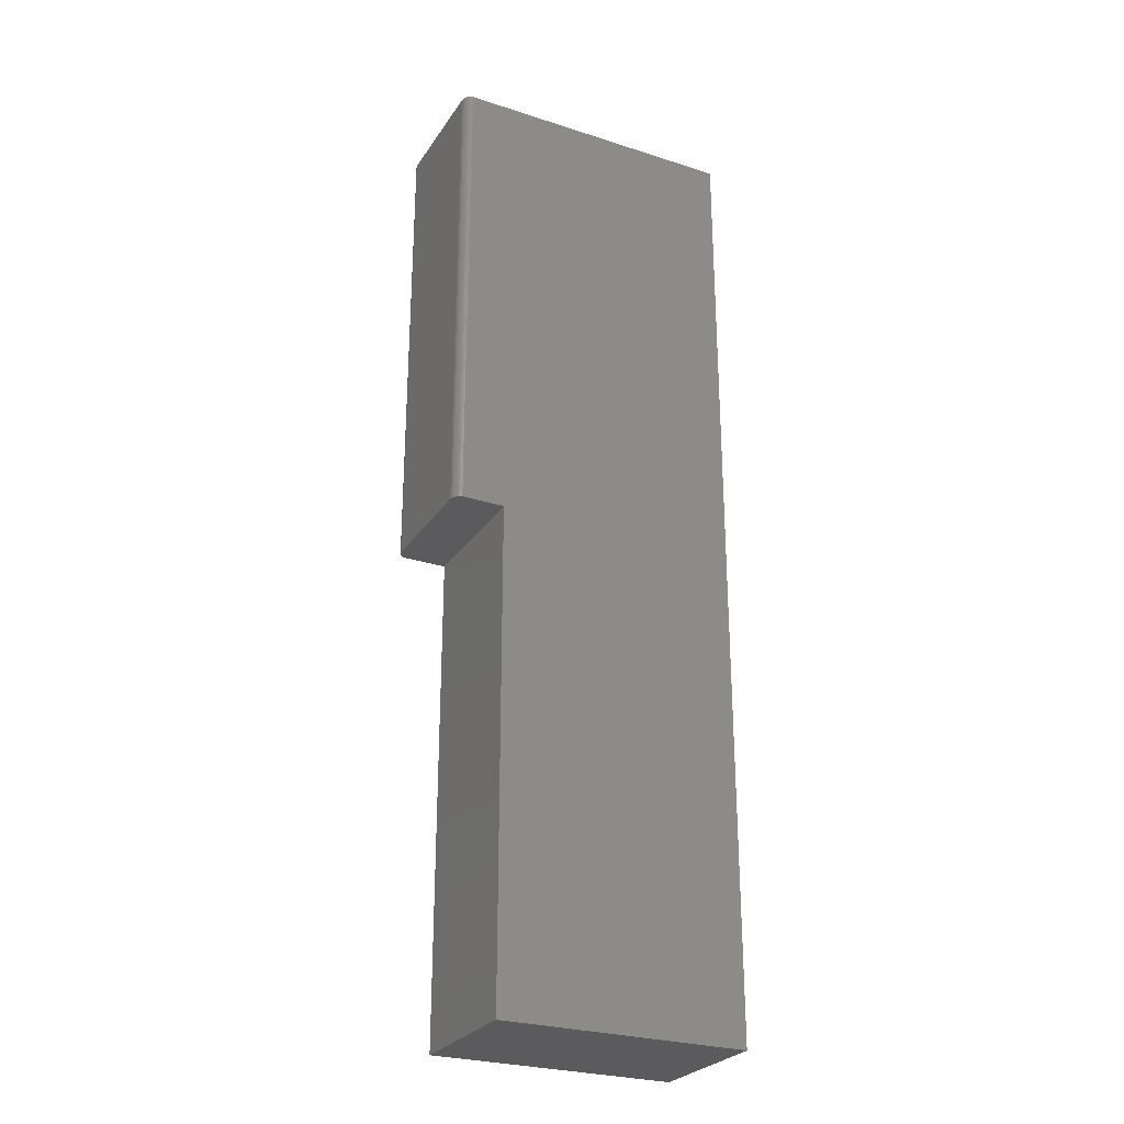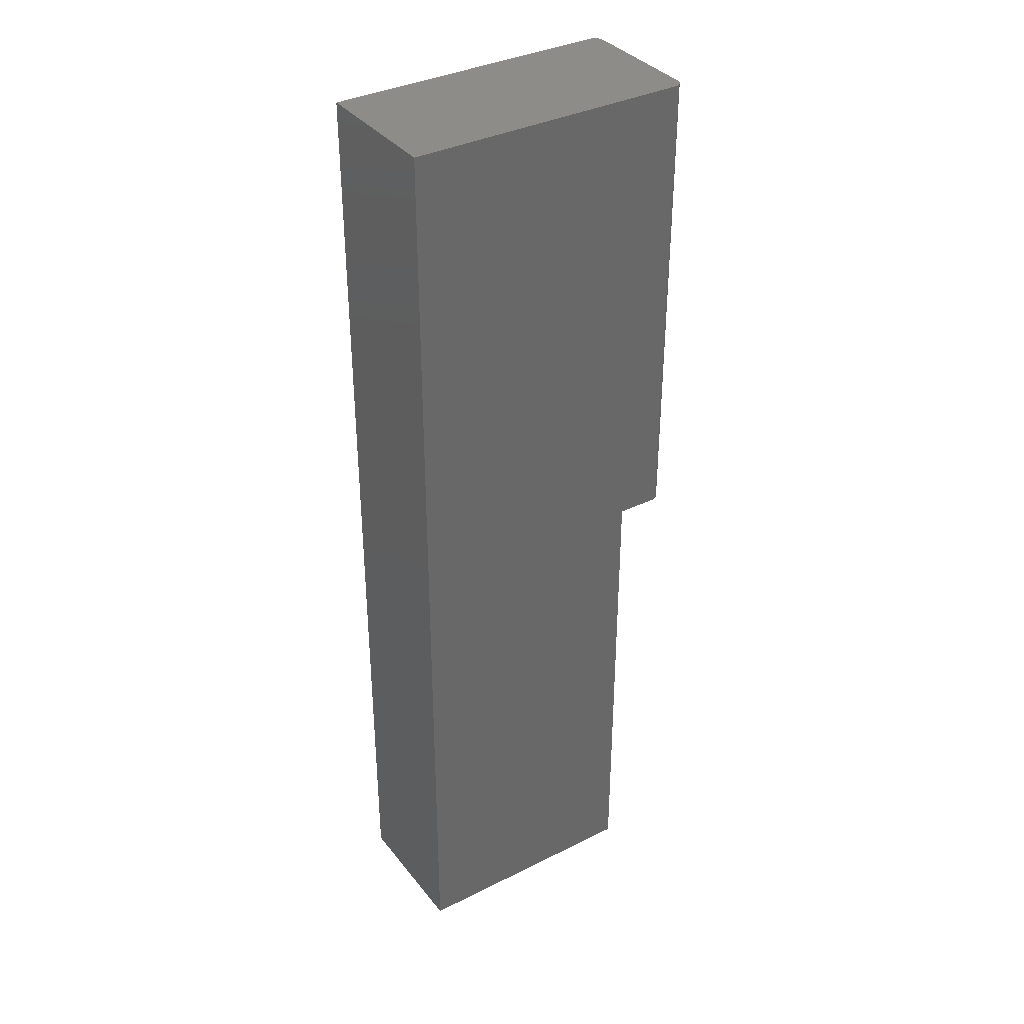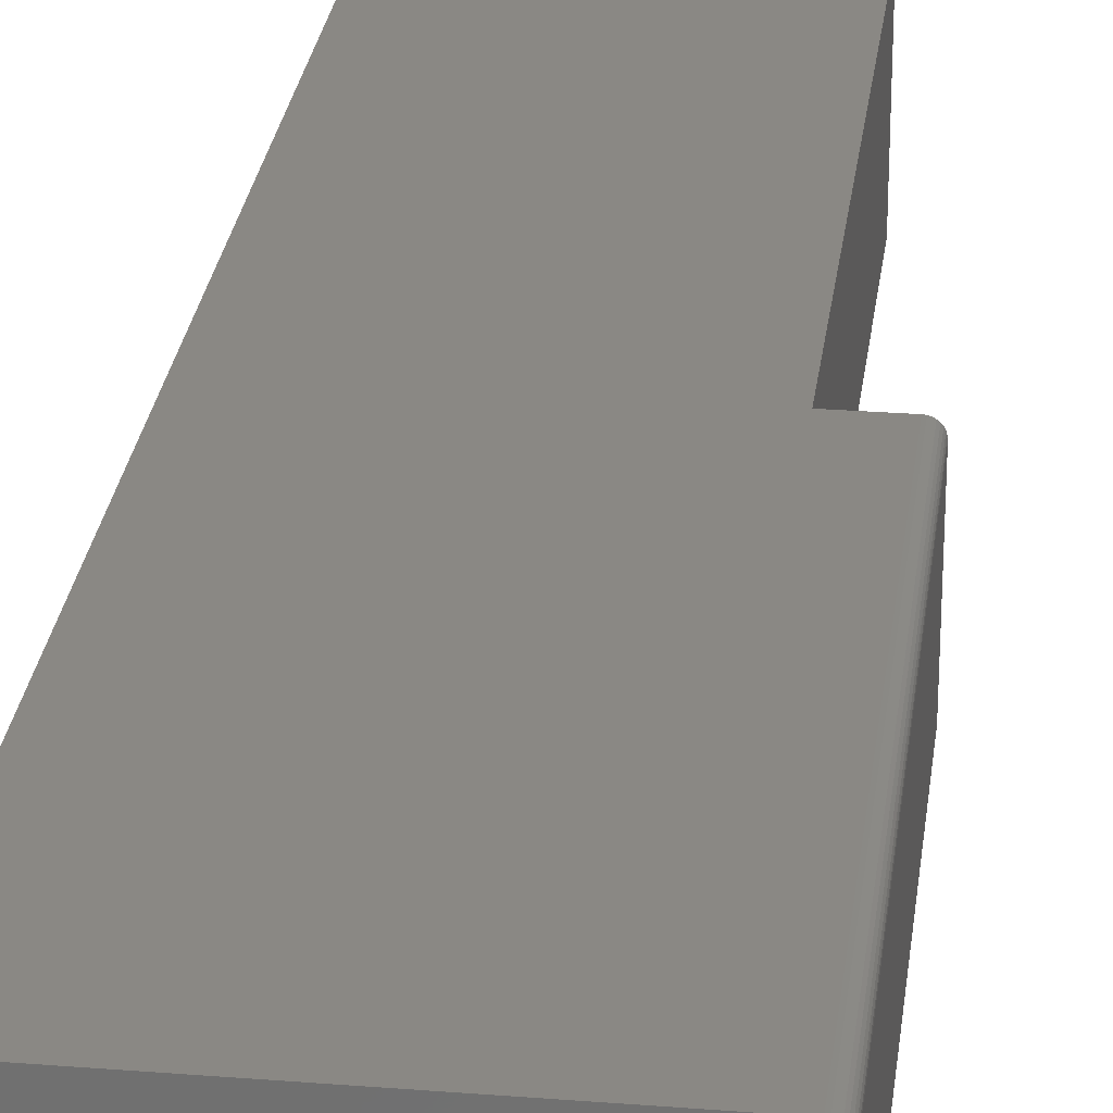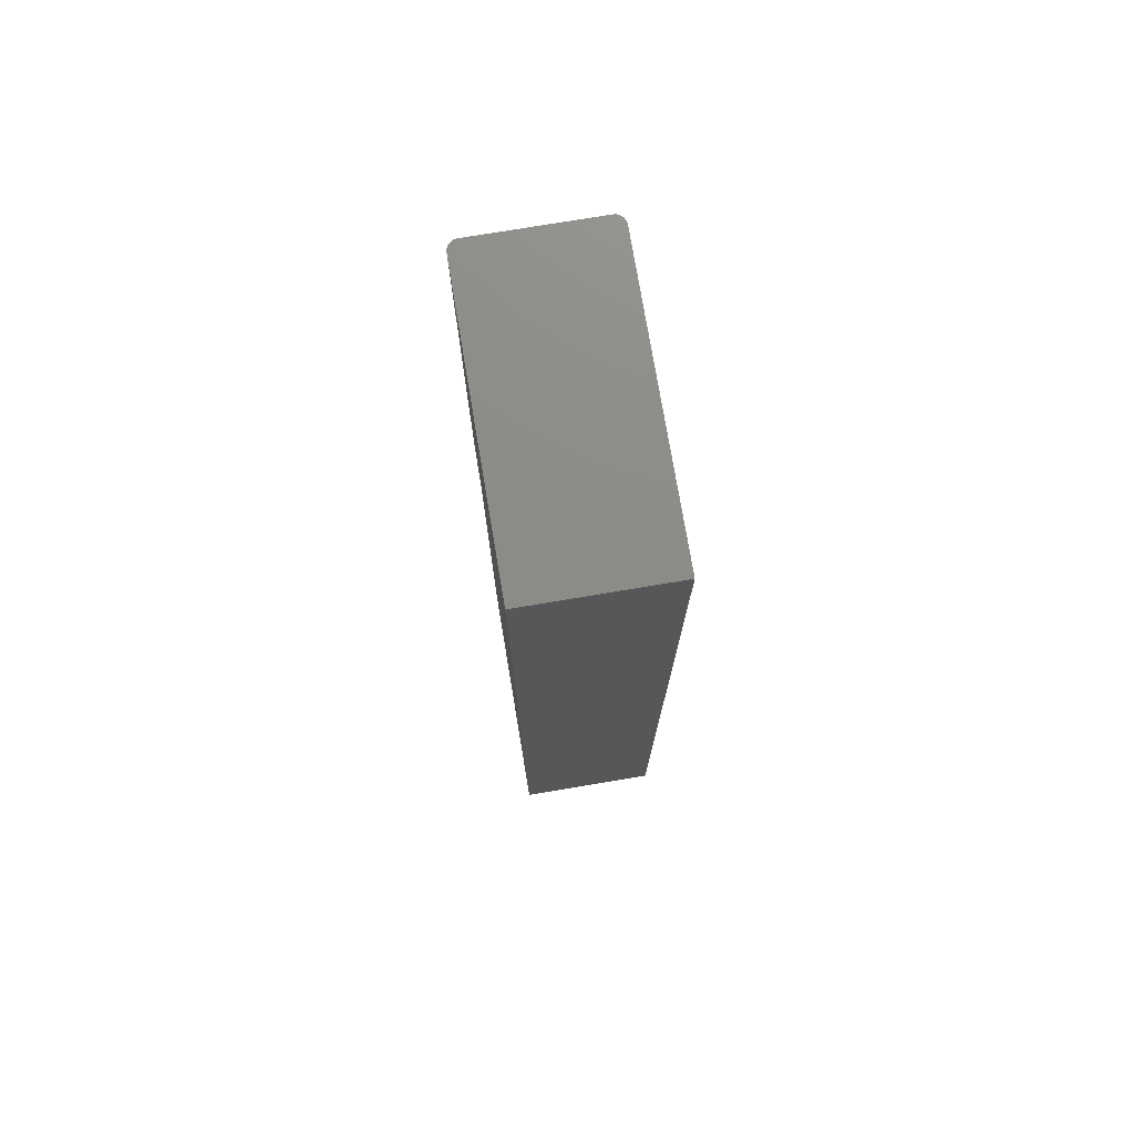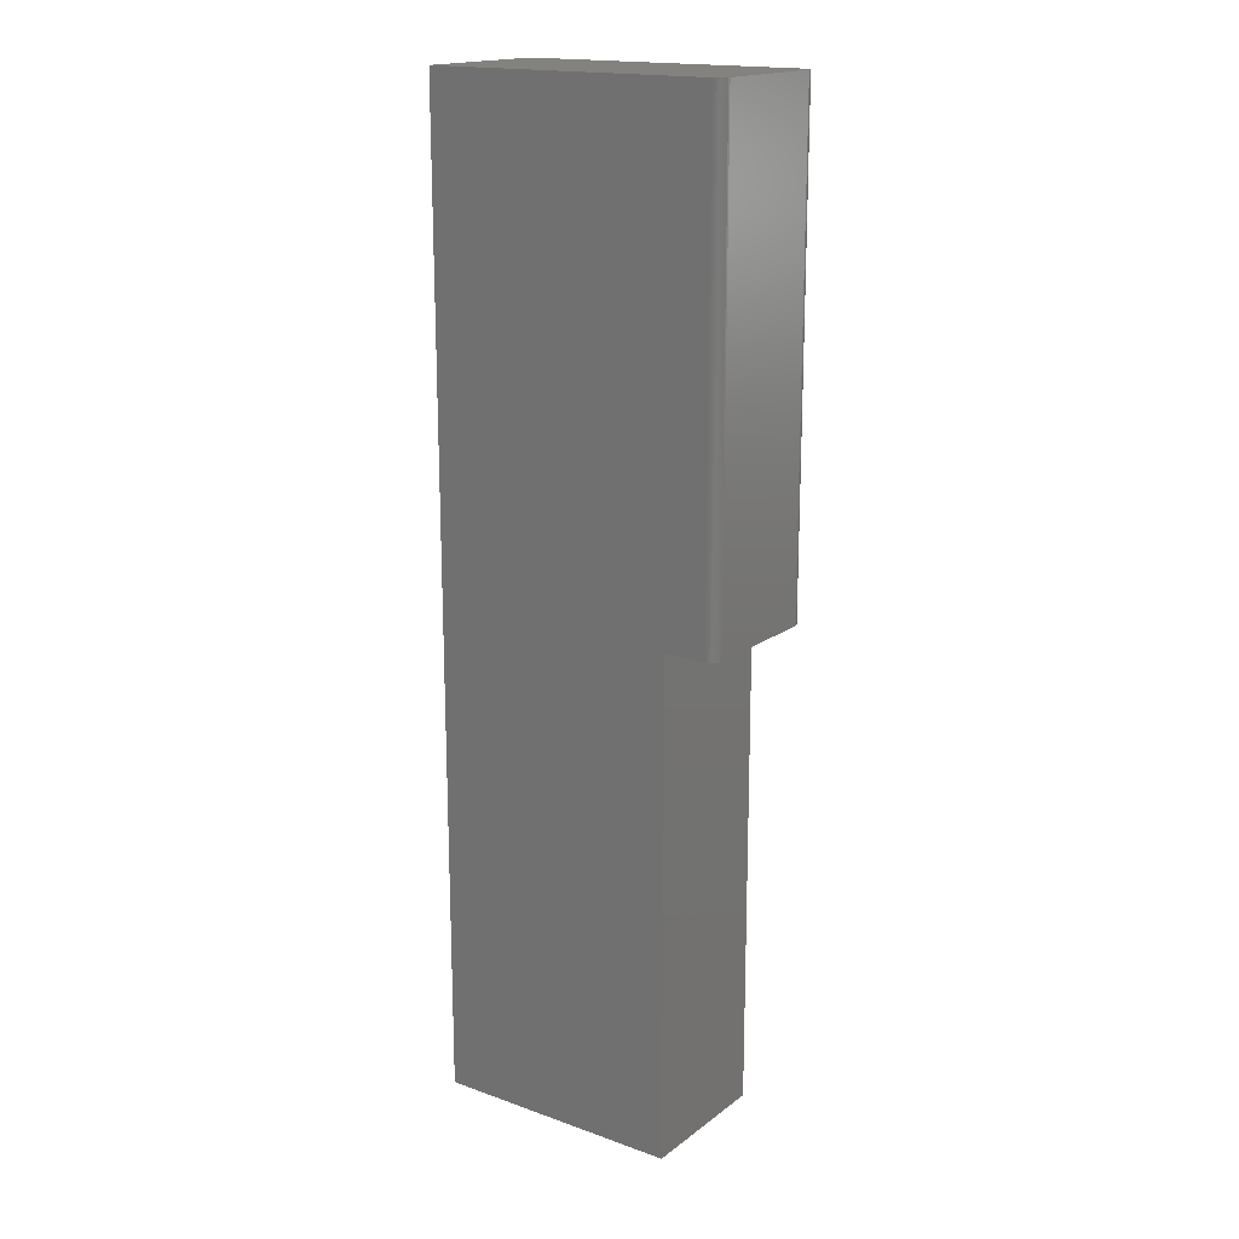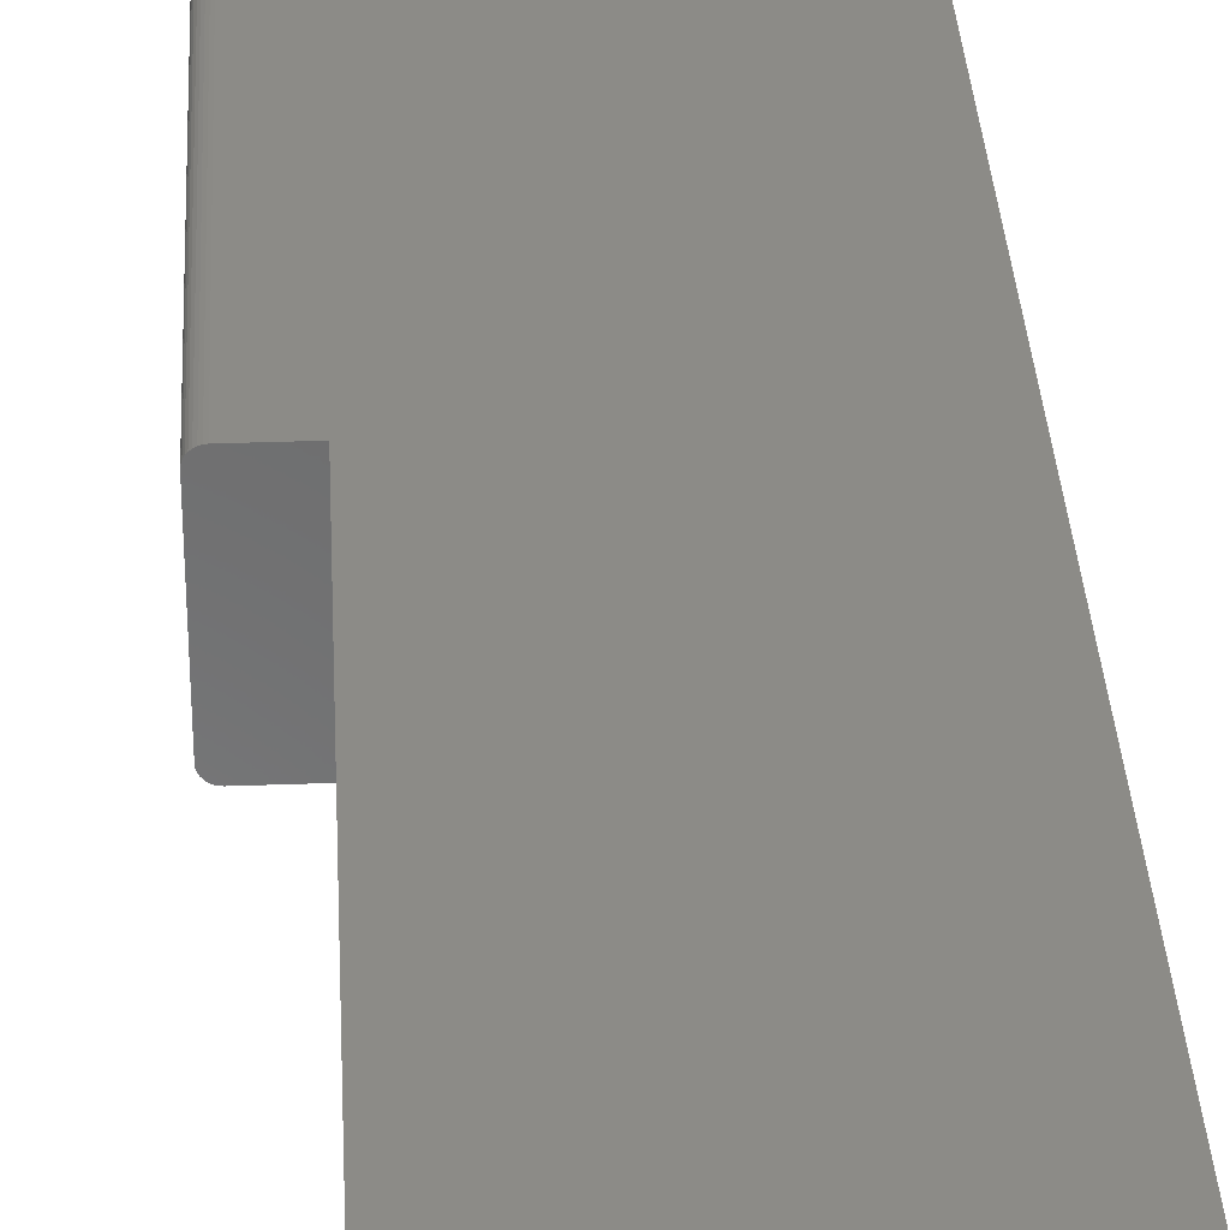
<metadata>
{"format":"stl","ext":"stl","renderer":"f3d","projection":"perspective","resolution":1024,"background":"white","views":[{"elev":-27.1,"azim":153.5,"up":"+Z"},{"elev":36.1,"azim":-33.1,"up":"+Z"},{"elev":27.0,"azim":7.0,"up":"+Y"},{"elev":75.5,"azim":-99.5,"up":"+Z"},{"elev":17.5,"azim":35.1,"up":"+Z"},{"elev":33.0,"azim":177.0,"up":"+Y"}]}
</metadata>
<code>
# stl→obj: 44 verts, 84 faces
v 0.2289 -0.1016 0.75
v 0.2267 -0.002288 0.75
v 0.2288 -0.1031 0.75
v 0.2227 -0.1092 0.75
v 0.2241 -0.1088 0.75
v 0.2227 -0.0001501 0.75
v 0.2241 -0.0005947 0.75
v 0.2255 -0.1081 0.75
v 0.2255 -0.001317 0.75
v 0.2267 -0.1071 0.75
v 0.2276 -0.1059 0.75
v 0.2284 -0.1046 0.75
v 0.2211 0 0.75
v 4.592e-17 0 0.75
v 4.592e-17 -0.1094 0.75
v 0.2211 -0.1094 0.75
v 0.2276 -0.003472 0.75
v 0.2289 -0.007812 0.75
v 0.2288 -0.006288 0.75
v 0.2284 -0.004823 0.75
v 0.2289 -0.1016 0.3789
v 0.2289 -0.007812 0.3789
v 0.2276 -0.003472 0.3789
v 0.2288 -0.006288 0.3789
v 0.2284 -0.004823 0.3789
v 0.2255 -0.001317 0.3789
v 0.1895 0 0.3789
v 0.2211 0 0.3789
v 0.2227 -0.0001501 0.3789
v 0.2241 -0.0005947 0.3789
v 0.2288 -0.1031 0.3789
v 0.2284 -0.1046 0.3789
v 0.2276 -0.1059 0.3789
v 0.2267 -0.1071 0.3789
v 0.2255 -0.1081 0.3789
v 0.2241 -0.1088 0.3789
v 0.2227 -0.1092 0.3789
v 0.2211 -0.1094 0.3789
v 0.1895 -0.1094 0.3789
v 0.2267 -0.002288 0.3789
v 0 -0.1094 0
v 0.1895 -0.1094 -1.16e-17
v 0 0 0
v 0.1895 0 -1.16e-17
f 1 2 3
f 4 5 6
f 6 5 7
f 5 8 7
f 7 8 9
f 8 10 9
f 9 10 11
f 9 11 2
f 2 11 12
f 2 12 3
f 13 14 15
f 13 15 16
f 13 16 4
f 13 4 6
f 17 2 1
f 17 1 18
f 17 18 19
f 17 19 20
f 21 22 1
f 1 22 18
f 22 23 24
f 23 25 24
f 26 27 28
f 26 28 29
f 26 29 30
f 31 32 33
f 31 33 34
f 31 34 35
f 31 35 36
f 31 36 37
f 31 37 38
f 39 27 26
f 39 26 40
f 39 40 23
f 39 23 22
f 39 22 21
f 39 21 31
f 39 31 38
f 41 42 15
f 15 42 39
f 15 39 16
f 16 39 38
f 21 1 31
f 31 1 3
f 31 3 32
f 32 3 12
f 32 12 33
f 33 12 11
f 33 11 34
f 34 11 10
f 34 10 35
f 35 10 8
f 35 8 36
f 36 8 5
f 36 5 37
f 37 5 4
f 37 4 38
f 38 4 16
f 43 14 44
f 44 14 27
f 14 13 27
f 27 13 28
f 28 13 29
f 29 13 6
f 29 6 30
f 30 6 7
f 30 7 26
f 26 7 9
f 26 9 40
f 40 9 2
f 40 2 23
f 23 2 17
f 23 17 25
f 25 17 20
f 25 20 24
f 24 20 19
f 24 19 22
f 22 19 18
f 15 14 41
f 41 14 43
f 42 44 39
f 39 44 27
f 41 43 42
f 42 43 44

</code>
